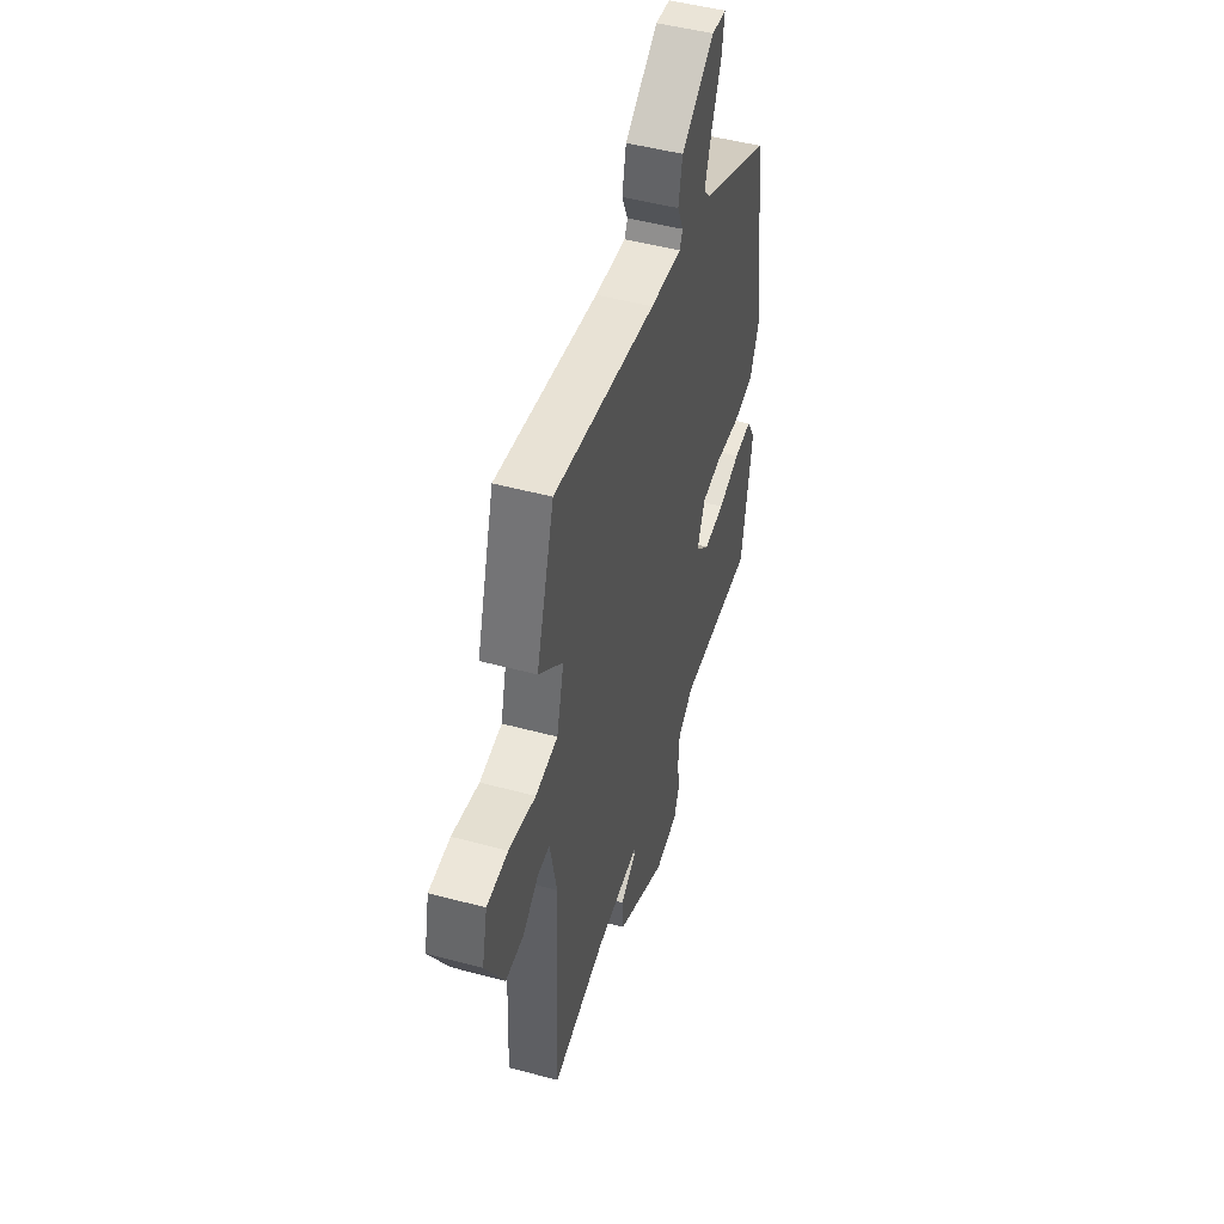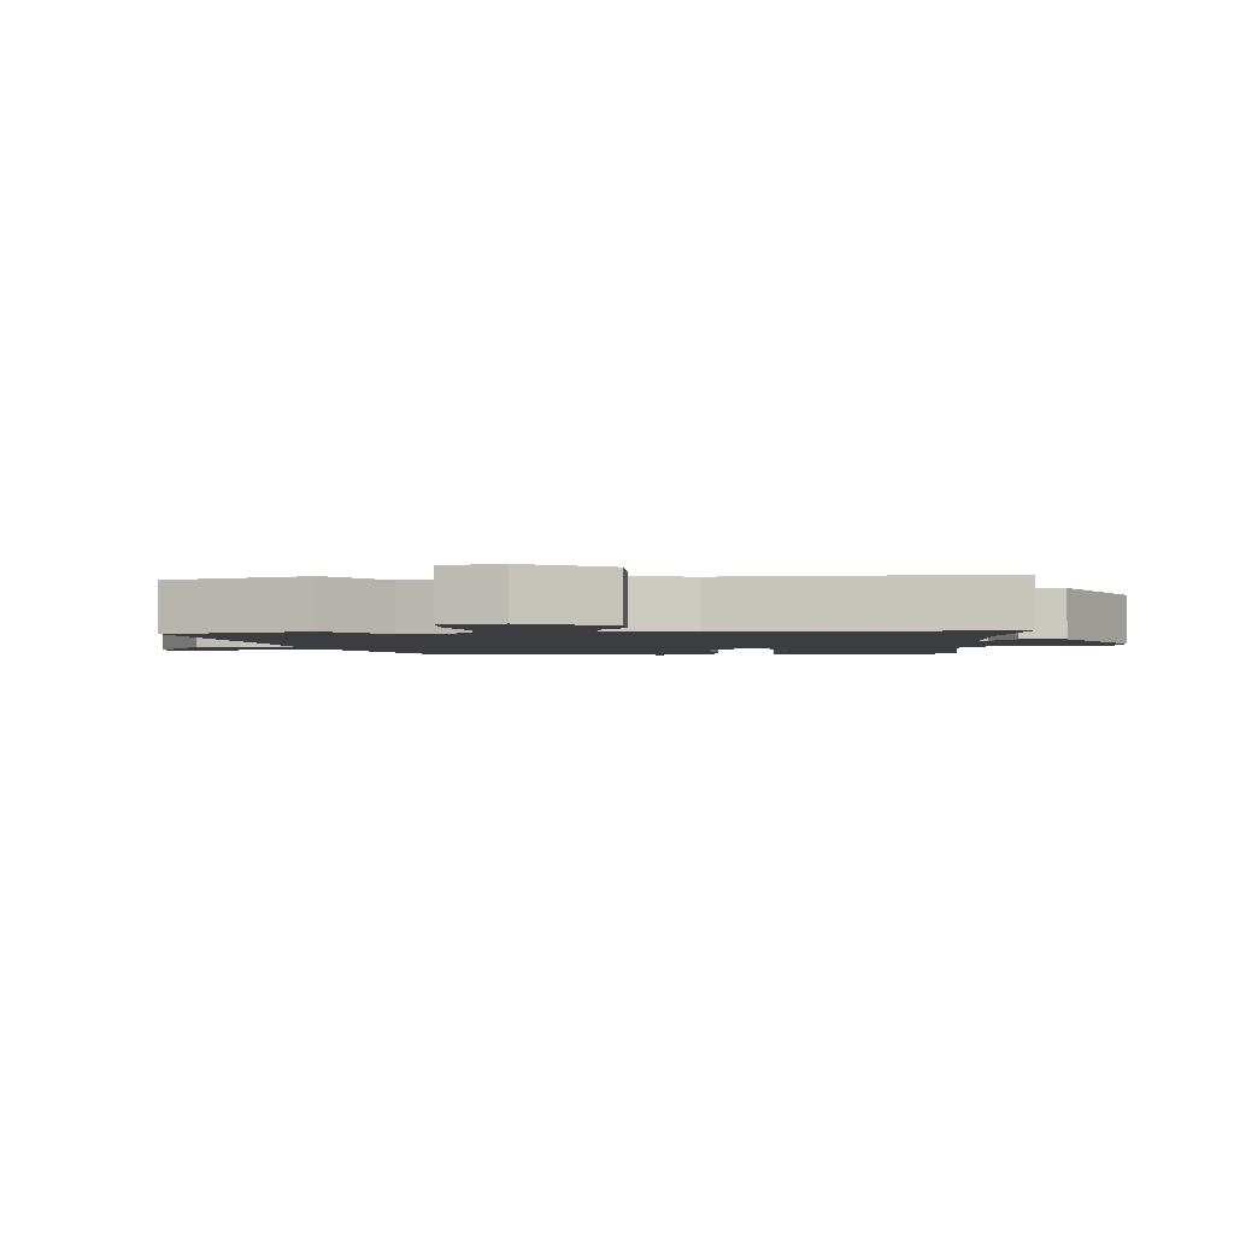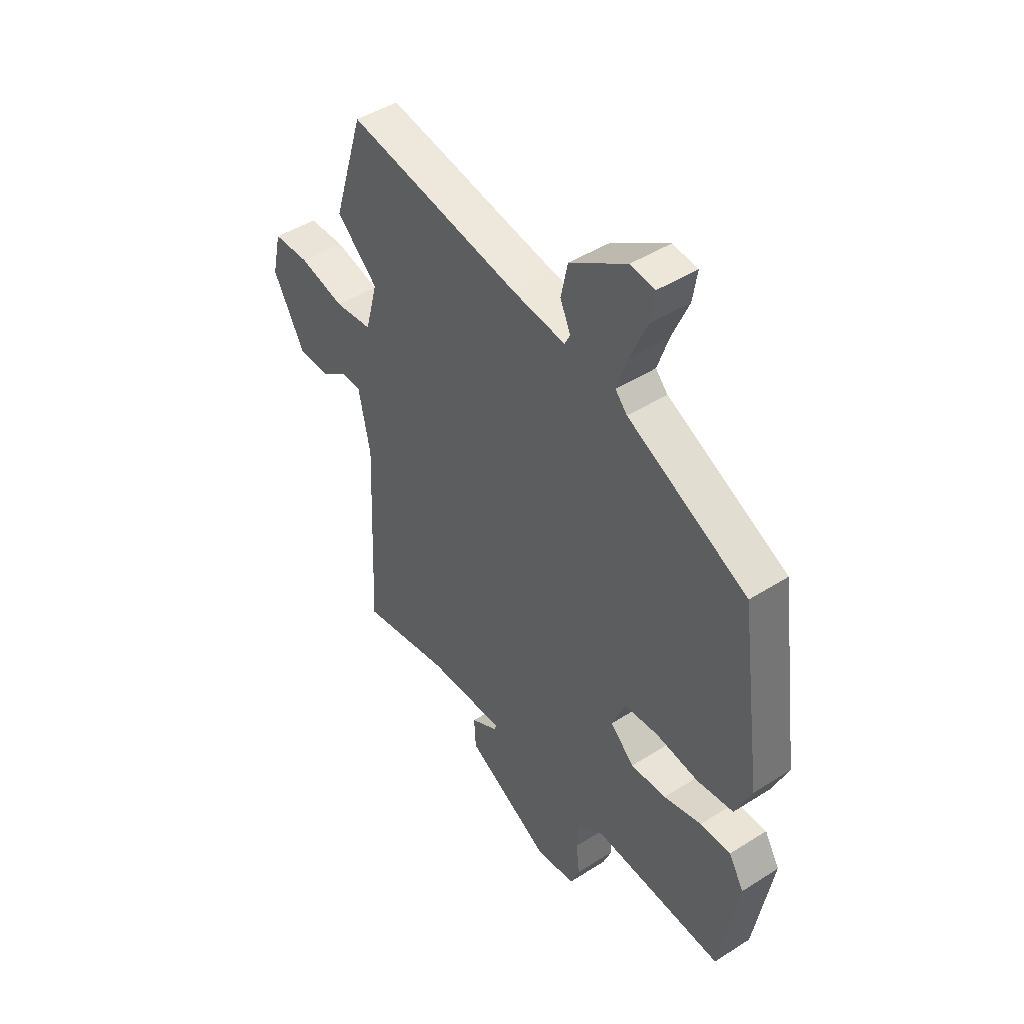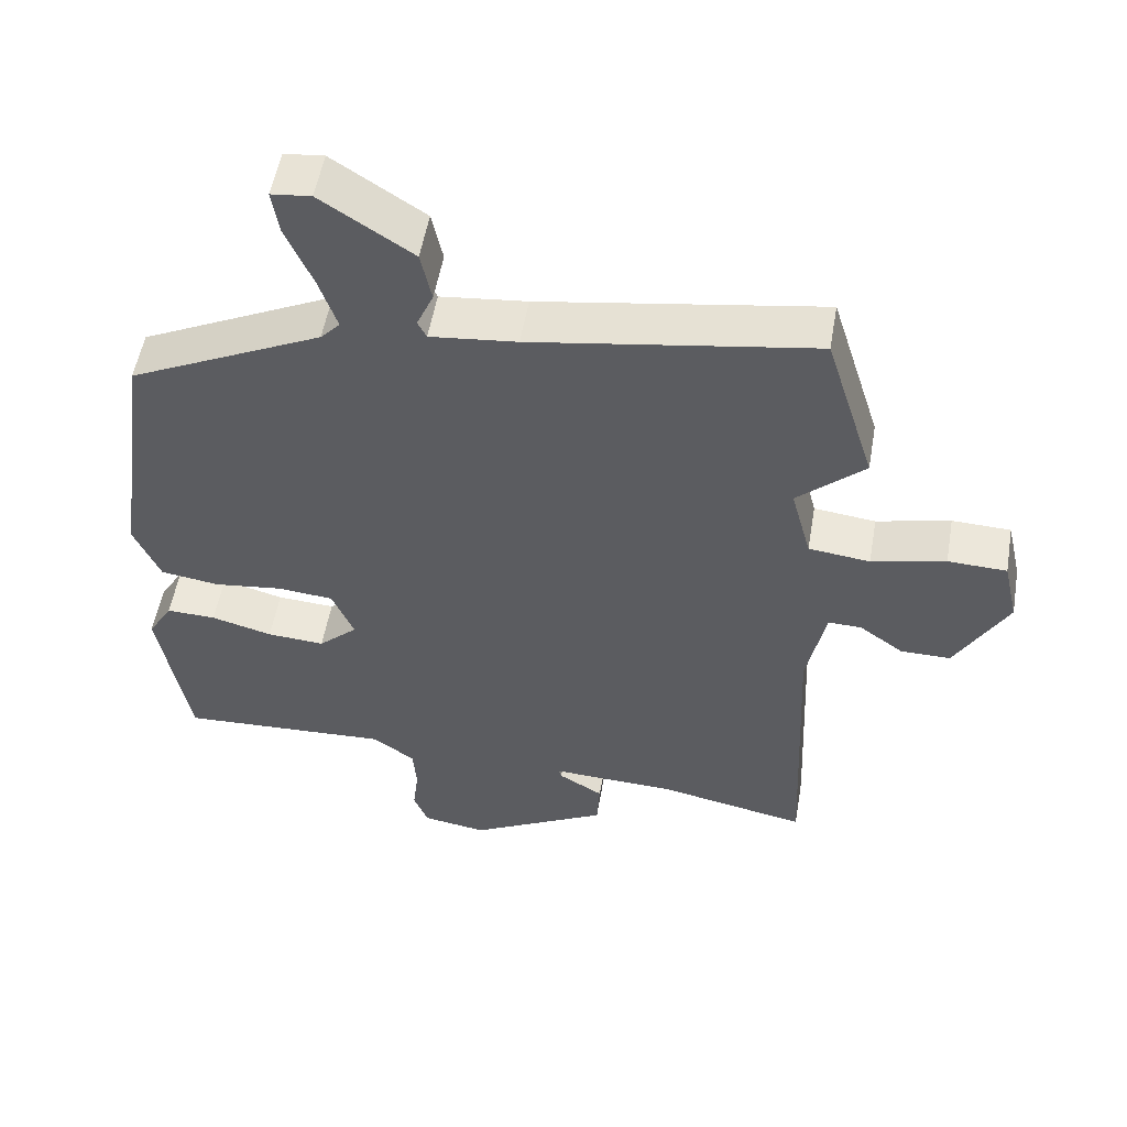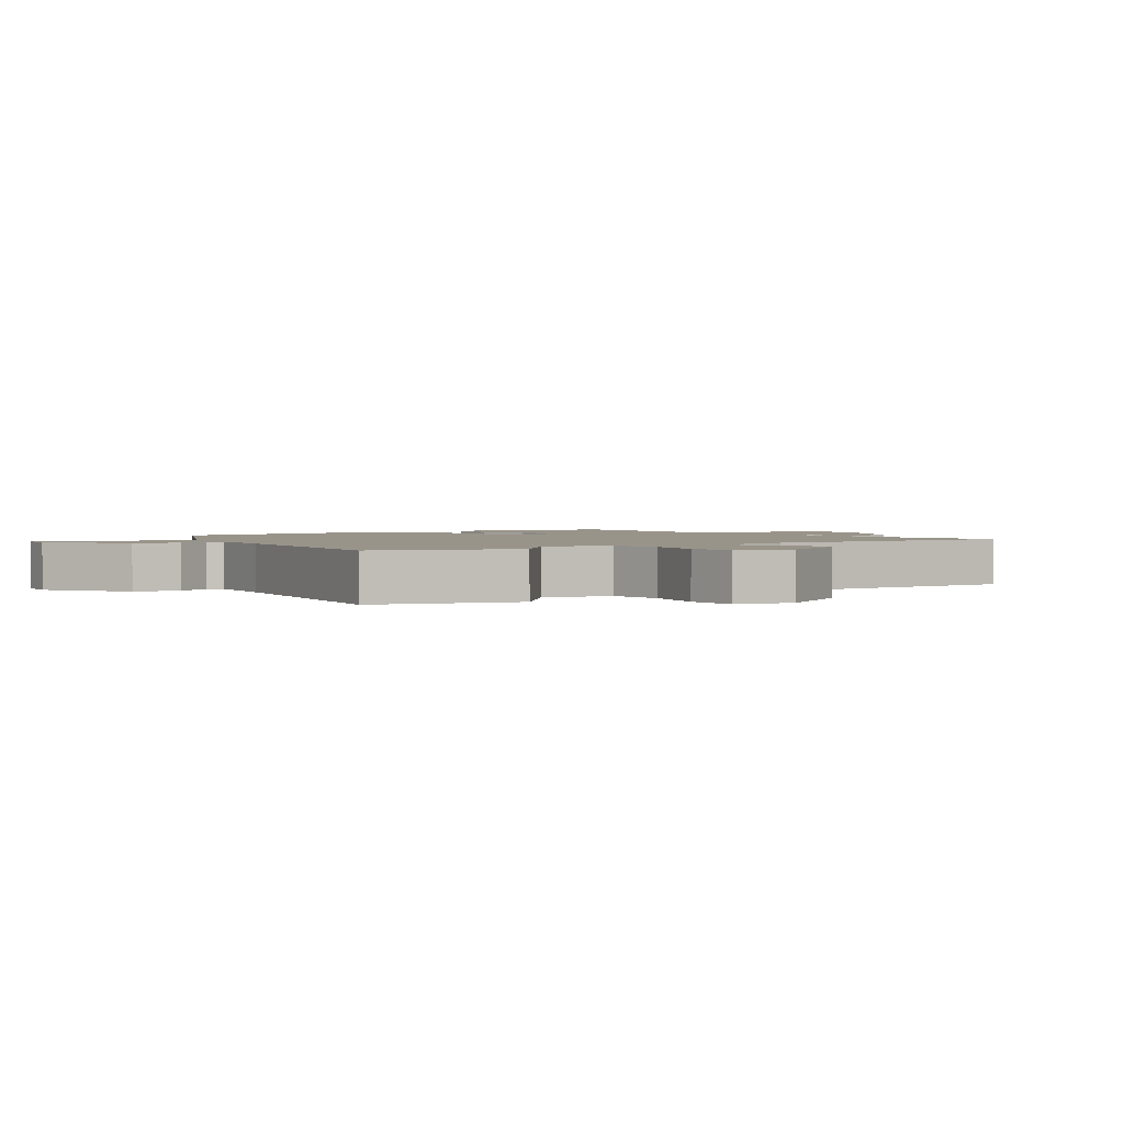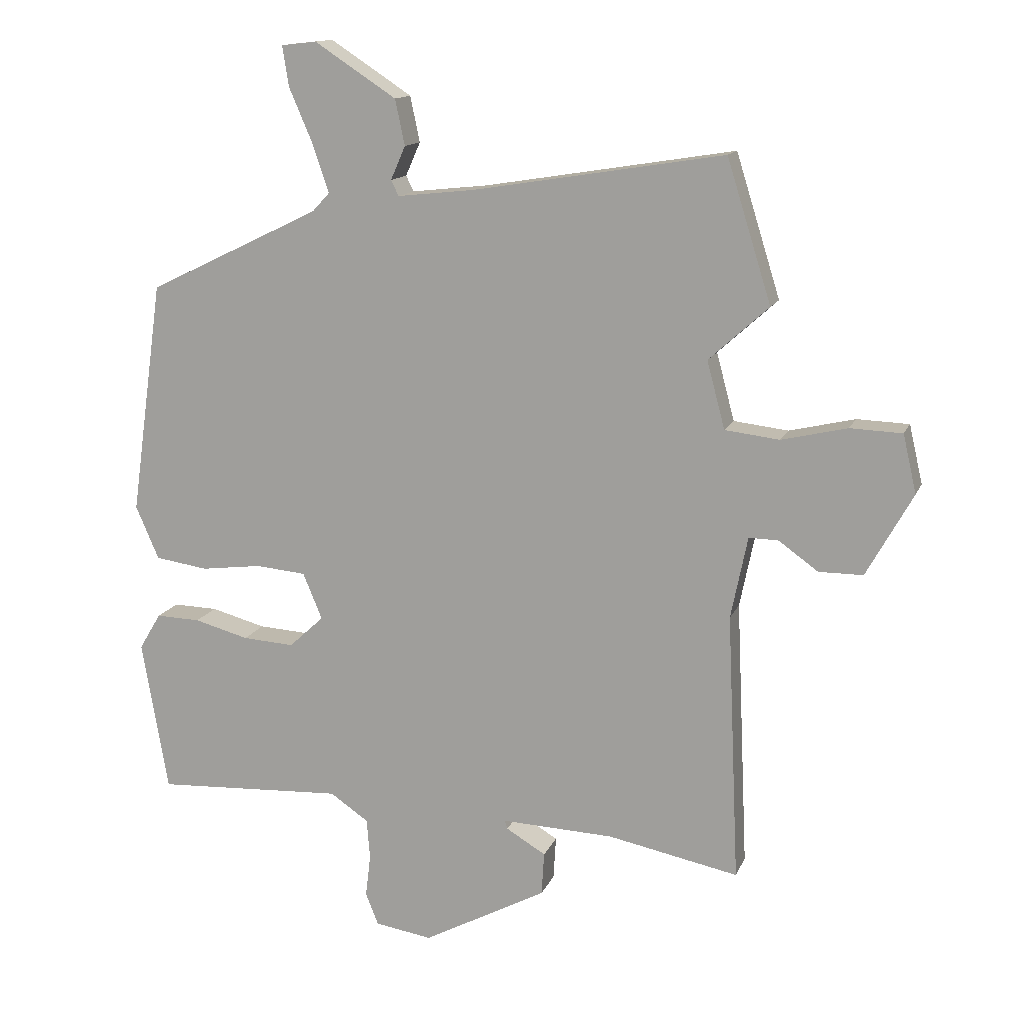
<metadata>
{"format":"obj","ext":"obj","renderer":"f3d","projection":"perspective","resolution":1024,"background":"white","views":[{"elev":48.6,"azim":106.7,"up":"+Z"},{"elev":-2.5,"azim":94.3,"up":"+Y"},{"elev":45.7,"azim":-126.1,"up":"+Z"},{"elev":53.5,"azim":9.8,"up":"+Z"},{"elev":1.9,"azim":54.1,"up":"+Y"},{"elev":13.8,"azim":16.8,"up":"+Z"}]}
</metadata>
<code>
v 0.477 0.07 0.574
v 0.546 0.07 0.353
v 0.453 0.07 0.269
v 0.481 0.07 0.164
v 0.566 0.07 0.154
v 0.668 0.07 0.178
v 0.749 0.07 0.175
v 0.77 0.07 0.084
v 0.698 0.07 -0.045
v 0.629 0.07 -0.045
v 0.568 0.07 -0.001
v 0.522 0.07 0
v 0.496 0.07 -0.128
v 0.515 0.07 -0.547
v 0.311 0.07 -0.506
v 0.136 0.07 -0.499
v 0.14 0.07 -0.512
v 0.202 0.07 -0.549
v 0.198 0.07 -0.616
v 0.005 0.07 -0.719
v -0.084 0.07 -0.705
v -0.104 0.07 -0.655
v -0.096 0.07 -0.589
v -0.101 0.07 -0.526
v -0.161 0.07 -0.485
v -0.454 0.07 -0.5
v -0.495 0.07 -0.263
v -0.461 0.07 -0.206
v -0.392 0.07 -0.208
v -0.307 0.07 -0.231
v -0.227 0.07 -0.236
v -0.173 0.07 -0.186
v -0.203 0.07 -0.114
v -0.281 0.07 -0.107
v -0.376 0.07 -0.119
v -0.458 0.07 -0.107
v -0.494 0.07 -0.024
v -0.443 0.07 0.34
v -0.174 0.07 0.47
v -0.147 0.07 0.499
v -0.172 0.07 0.573
v -0.209 0.07 0.659
v -0.219 0.07 0.722
v -0.164 0.07 0.728
v -0.037 0.07 0.645
v -0.022 0.07 0.574
v -0.045 0.07 0.522
v -0.033 0.07 0.498
v 0.087 0.07 0.511
v 0.477 0 0.574
v 0.546 0 0.353
v 0.453 0 0.269
v 0.481 0 0.164
v 0.566 0 0.154
v 0.668 0 0.178
v 0.749 0 0.175
v 0.77 0 0.084
v 0.698 0 -0.045
v 0.629 0 -0.045
v 0.568 0 -0.001
v 0.522 0 0
v 0.496 0 -0.128
v 0.515 0 -0.547
v 0.311 0 -0.506
v 0.136 0 -0.499
v 0.14 0 -0.512
v 0.202 0 -0.549
v 0.198 0 -0.616
v 0.005 0 -0.719
v -0.084 0 -0.705
v -0.104 0 -0.655
v -0.096 0 -0.589
v -0.101 0 -0.526
v -0.161 0 -0.485
v -0.454 0 -0.5
v -0.495 0 -0.263
v -0.461 0 -0.206
v -0.392 0 -0.208
v -0.307 0 -0.231
v -0.227 0 -0.236
v -0.173 0 -0.186
v -0.203 0 -0.114
v -0.281 0 -0.107
v -0.376 0 -0.119
v -0.458 0 -0.107
v -0.494 0 -0.024
v -0.443 0 0.34
v -0.174 0 0.47
v -0.147 0 0.499
v -0.172 0 0.573
v -0.209 0 0.659
v -0.219 0 0.722
v -0.164 0 0.728
v -0.037 0 0.645
v -0.022 0 0.574
v -0.045 0 0.522
v -0.033 0 0.498
v 0.087 0 0.511
f 44 45 46 47
f 44 47 48
f 41 42 43 44
f 40 41 44 48
f 39 40 48
f 38 39 48 49
f 34 35 36 37
f 33 34 37 38
f 27 28 29 30
f 25 26 27 30
f 24 25 30 31
f 20 21 22 23
f 20 23 24
f 17 18 19 20
f 16 17 20 24
f 13 14 15
f 12 13 15 16
f 8 9 10 11
f 8 11 12
f 5 6 7 8
f 4 5 8 12
f 3 4 12 16
f 1 2 3
f 33 38 49 1
f 16 24 31 32
f 16 32 33
f 1 3 16 33
f 96 95 94 93
f 97 96 93
f 93 92 91 90
f 97 93 90 89
f 97 89 88
f 98 97 88 87
f 86 85 84 83
f 87 86 83 82
f 79 78 77 76
f 79 76 75 74
f 80 79 74 73
f 72 71 70 69
f 73 72 69
f 69 68 67 66
f 73 69 66 65
f 64 63 62
f 65 64 62 61
f 60 59 58 57
f 61 60 57
f 57 56 55 54
f 61 57 54 53
f 65 61 53 52
f 52 51 50
f 50 98 87 82
f 81 80 73 65
f 82 81 65
f 82 65 52 50
f 1 50 51 2
f 2 51 52 3
f 3 52 53 4
f 4 53 54 5
f 5 54 55 6
f 6 55 56 7
f 7 56 57 8
f 8 57 58 9
f 9 58 59 10
f 10 59 60 11
f 11 60 61 12
f 12 61 62 13
f 13 62 63 14
f 14 63 64 15
f 15 64 65 16
f 16 65 66 17
f 17 66 67 18
f 18 67 68 19
f 19 68 69 20
f 20 69 70 21
f 21 70 71 22
f 22 71 72 23
f 23 72 73 24
f 24 73 74 25
f 25 74 75 26
f 26 75 76 27
f 27 76 77 28
f 28 77 78 29
f 29 78 79 30
f 30 79 80 31
f 31 80 81 32
f 32 81 82 33
f 33 82 83 34
f 34 83 84 35
f 35 84 85 36
f 36 85 86 37
f 37 86 87 38
f 38 87 88 39
f 39 88 89 40
f 40 89 90 41
f 41 90 91 42
f 42 91 92 43
f 43 92 93 44
f 44 93 94 45
f 45 94 95 46
f 46 95 96 47
f 47 96 97 48
f 48 97 98 49
f 49 98 50 1

</code>
